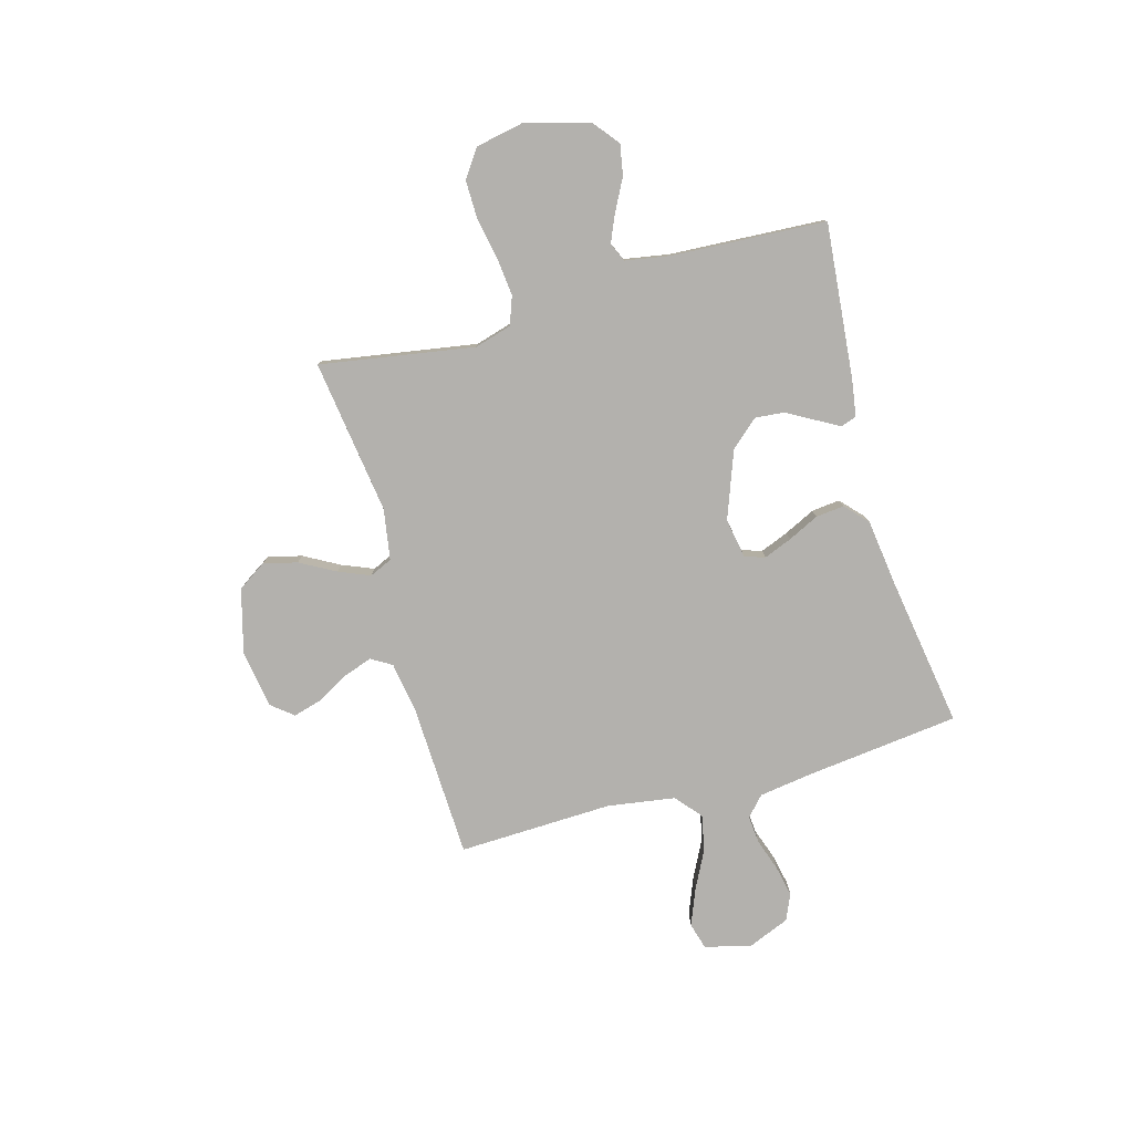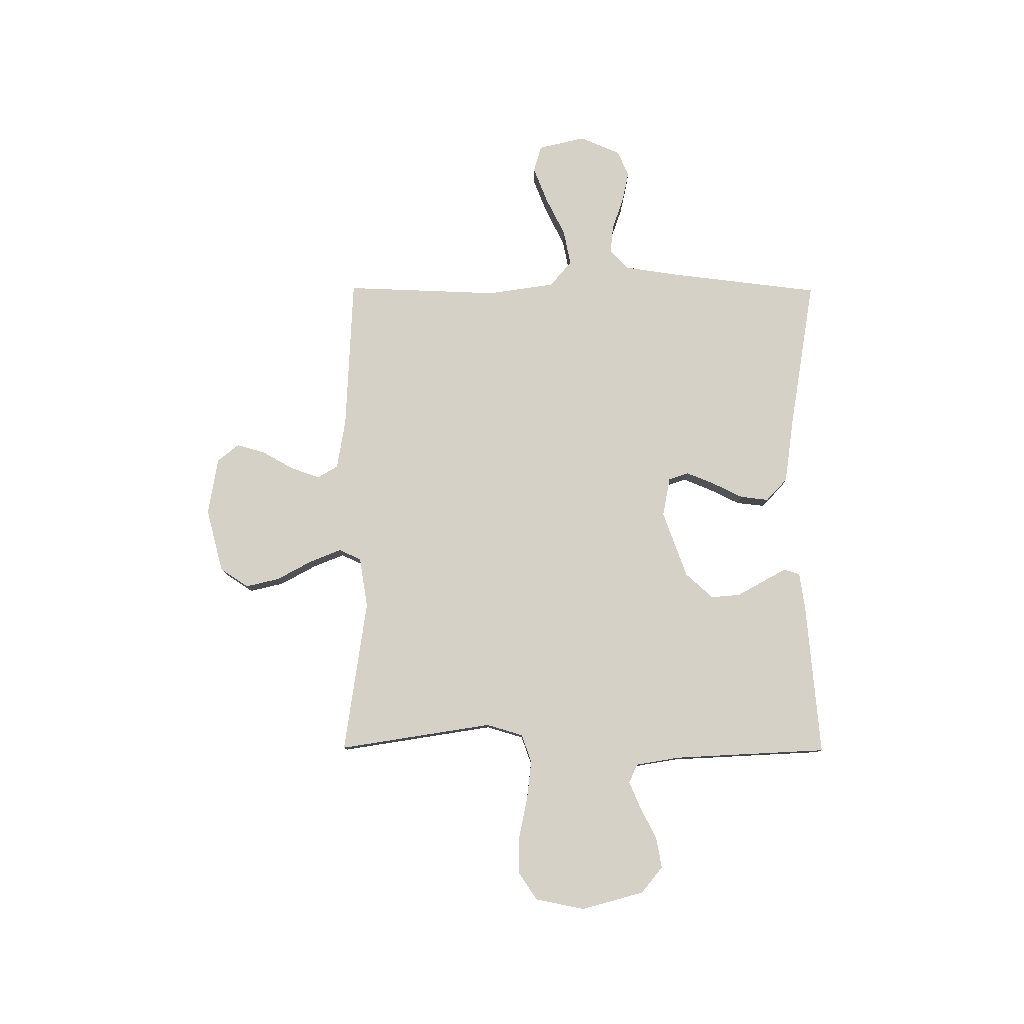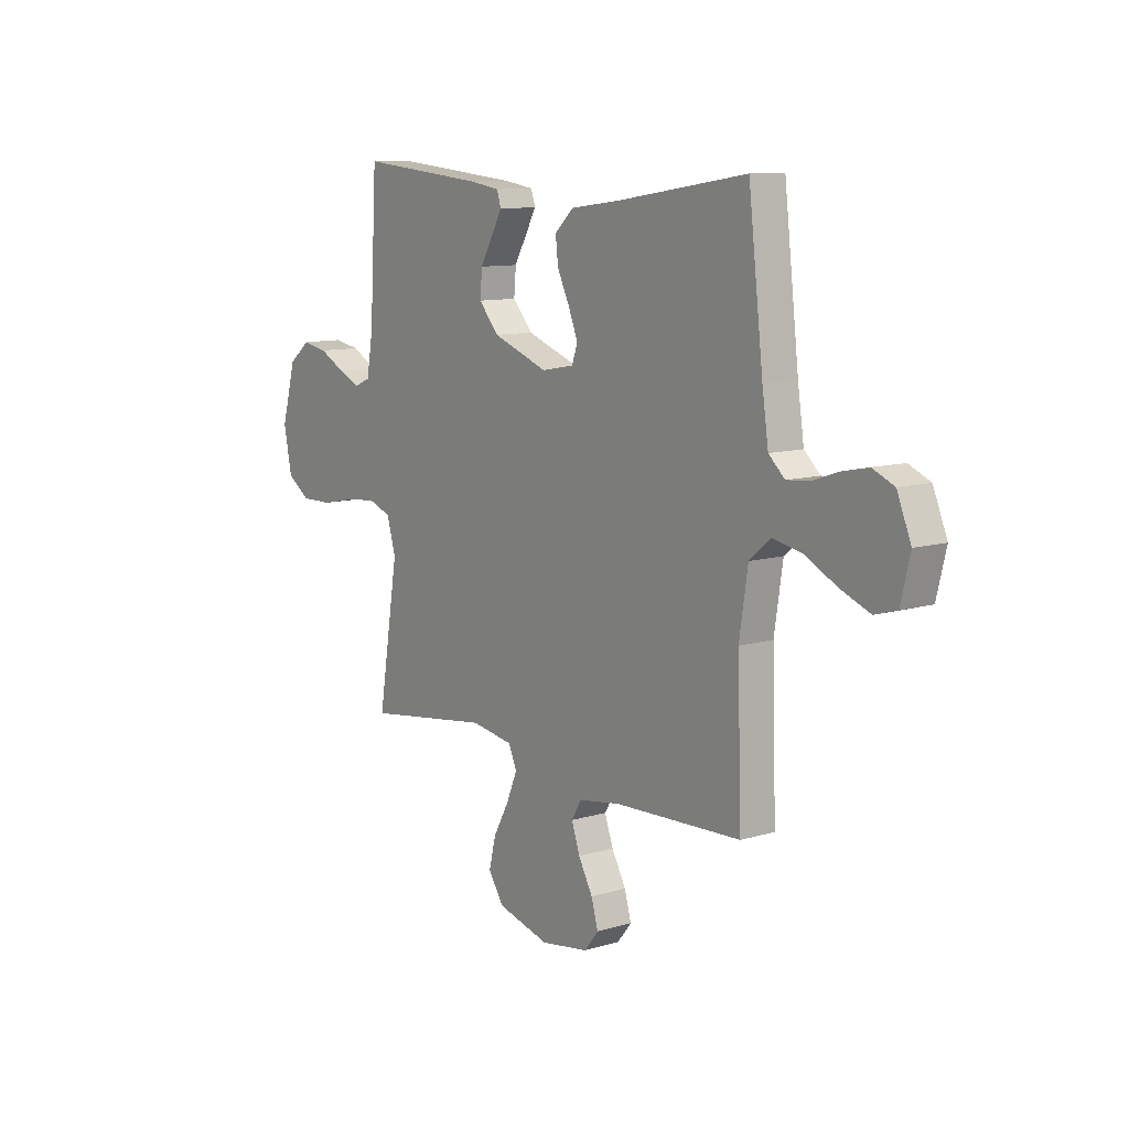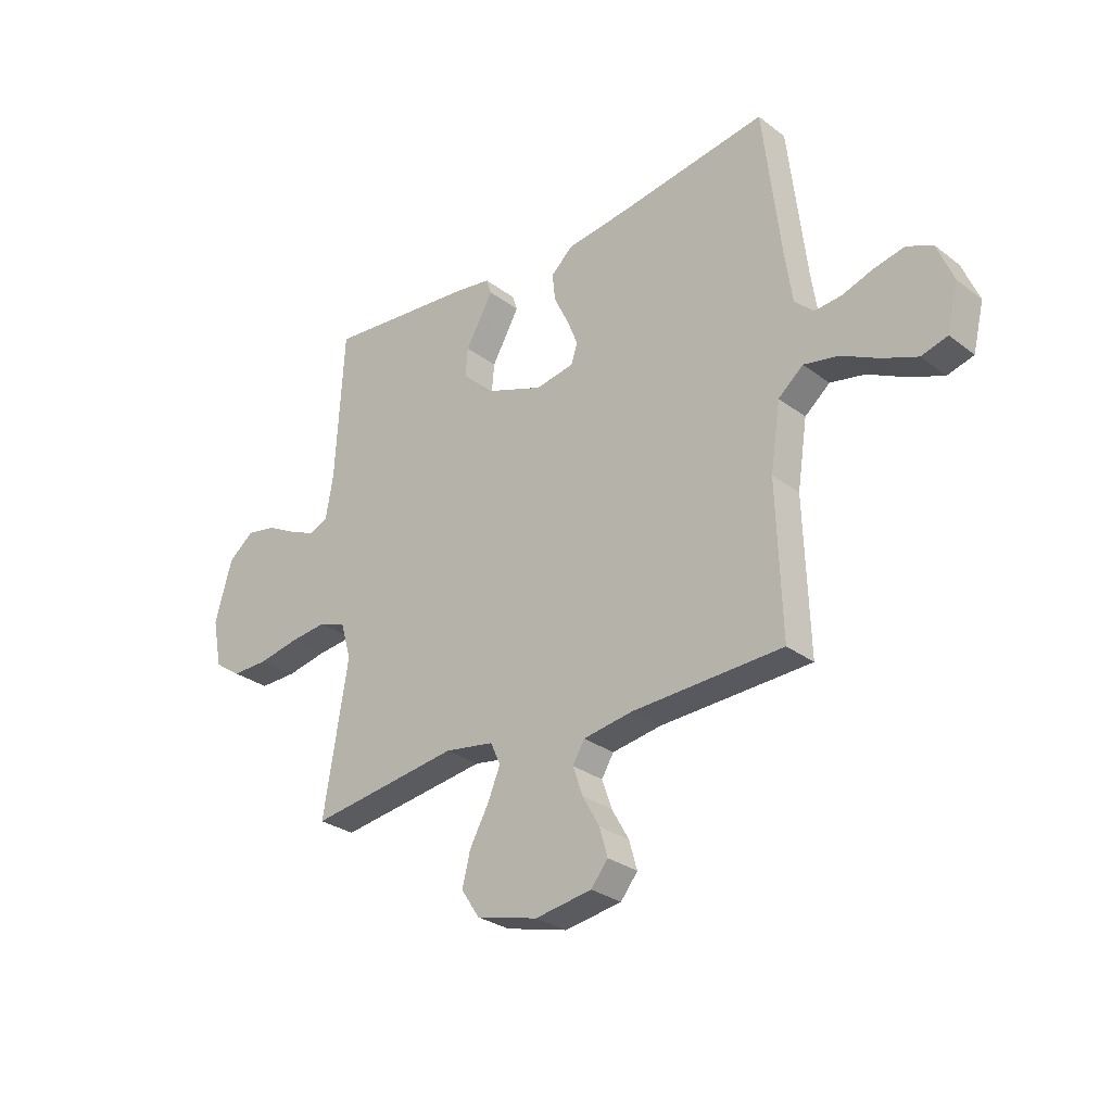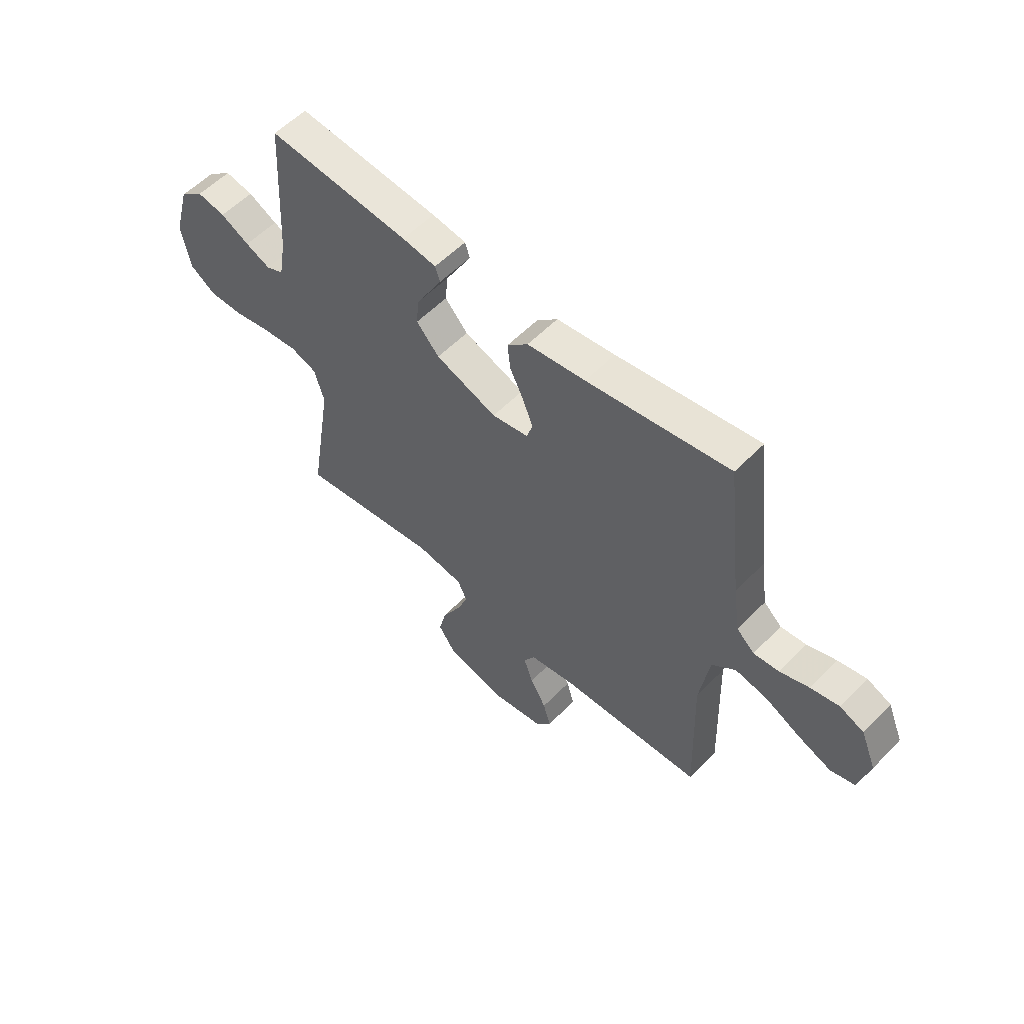
<metadata>
{"format":"obj","ext":"obj","renderer":"f3d","projection":"perspective","resolution":1024,"background":"white","views":[{"elev":-79.2,"azim":-74.4,"up":"+Y"},{"elev":79.6,"azim":-89.7,"up":"+Y"},{"elev":10.5,"azim":53.0,"up":"+Z"},{"elev":-29.0,"azim":41.8,"up":"+Z"},{"elev":56.3,"azim":43.3,"up":"+Z"}]}
</metadata>
<code>
v 0.5 0.07 -0.5
v 0.2 0.07 -0.512
v 0.101 0.07 -0.528
v 0.077 0.07 -0.568
v 0.097 0.07 -0.625
v 0.131 0.07 -0.686
v 0.147 0.07 -0.742
v 0.113 0.07 -0.784
v 0 0.07 -0.802
v -0.124 0.07 -0.769
v -0.16 0.07 -0.714
v -0.144 0.07 -0.648
v -0.106 0.07 -0.579
v -0.081 0.07 -0.518
v -0.101 0.07 -0.474
v -0.2 0.07 -0.458
v -0.5 0.07 -0.5
v -0.451 0.07 -0.2
v -0.472 0.07 -0.128
v -0.527 0.07 -0.108
v -0.601 0.07 -0.116
v -0.681 0.07 -0.132
v -0.755 0.07 -0.133
v -0.809 0.07 -0.096
v -0.828 0.07 0
v -0.794 0.07 0.122
v -0.743 0.07 0.163
v -0.683 0.07 0.152
v -0.622 0.07 0.12
v -0.569 0.07 0.097
v -0.532 0.07 0.113
v -0.517 0.07 0.2
v -0.5 0.07 0.5
v -0.2 0.07 0.472
v -0.128 0.07 0.461
v -0.118 0.07 0.43
v -0.143 0.07 0.385
v -0.173 0.07 0.332
v -0.178 0.07 0.275
v -0.13 0.07 0.221
v 0 0.07 0.173
v 0.077 0.07 0.187
v 0.09 0.07 0.226
v 0.068 0.07 0.281
v 0.039 0.07 0.341
v 0.033 0.07 0.396
v 0.077 0.07 0.437
v 0.2 0.07 0.453
v 0.5 0.07 0.5
v 0.535 0.07 0.2
v 0.55 0.07 0.098
v 0.588 0.07 0.063
v 0.642 0.07 0.068
v 0.703 0.07 0.089
v 0.764 0.07 0.102
v 0.815 0.07 0.08
v 0.848 0.07 0
v 0.826 0.07 -0.091
v 0.774 0.07 -0.106
v 0.704 0.07 -0.078
v 0.629 0.07 -0.04
v 0.56 0.07 -0.026
v 0.51 0.07 -0.068
v 0.49 0.07 -0.2
v 0.5 0 -0.5
v 0.2 0 -0.512
v 0.101 0 -0.528
v 0.077 0 -0.568
v 0.097 0 -0.625
v 0.131 0 -0.686
v 0.147 0 -0.742
v 0.113 0 -0.784
v 0 0 -0.802
v -0.124 0 -0.769
v -0.16 0 -0.714
v -0.144 0 -0.648
v -0.106 0 -0.579
v -0.081 0 -0.518
v -0.101 0 -0.474
v -0.2 0 -0.458
v -0.5 0 -0.5
v -0.451 0 -0.2
v -0.472 0 -0.128
v -0.527 0 -0.108
v -0.601 0 -0.116
v -0.681 0 -0.132
v -0.755 0 -0.133
v -0.809 0 -0.096
v -0.828 0 0
v -0.794 0 0.122
v -0.743 0 0.163
v -0.683 0 0.152
v -0.622 0 0.12
v -0.569 0 0.097
v -0.532 0 0.113
v -0.517 0 0.2
v -0.5 0 0.5
v -0.2 0 0.472
v -0.128 0 0.461
v -0.118 0 0.43
v -0.143 0 0.385
v -0.173 0 0.332
v -0.178 0 0.275
v -0.13 0 0.221
v 0 0 0.173
v 0.077 0 0.187
v 0.09 0 0.226
v 0.068 0 0.281
v 0.039 0 0.341
v 0.033 0 0.396
v 0.077 0 0.437
v 0.2 0 0.453
v 0.5 0 0.5
v 0.535 0 0.2
v 0.55 0 0.098
v 0.588 0 0.063
v 0.642 0 0.068
v 0.703 0 0.089
v 0.764 0 0.102
v 0.815 0 0.08
v 0.848 0 0
v 0.826 0 -0.091
v 0.774 0 -0.106
v 0.704 0 -0.078
v 0.629 0 -0.04
v 0.56 0 -0.026
v 0.51 0 -0.068
v 0.49 0 -0.2
f 59 60 61
f 58 59 61
f 57 58 61
f 56 57 61
f 55 56 61
f 54 55 61
f 53 54 61
f 52 53 61 62
f 51 52 62 63
f 48 49 50
f 50 51 63
f 48 50 63
f 47 48 63
f 46 47 63
f 45 46 63
f 44 45 63
f 36 37 38
f 35 36 38
f 34 35 38
f 33 34 38
f 32 33 38
f 31 32 38 39
f 27 28 29
f 26 27 29
f 25 26 29
f 24 25 29
f 23 24 29
f 22 23 29
f 21 22 29
f 20 21 29 30
f 19 20 30 31
f 16 17 18
f 31 39 40
f 19 31 40
f 18 19 40
f 16 18 40
f 15 16 40
f 11 12 13
f 10 11 13
f 9 10 13
f 8 9 13
f 7 8 13
f 6 7 13
f 5 6 13
f 4 5 13 14
f 64 1 2
f 64 2 3
f 43 44 63 64
f 42 43 64 3
f 4 14 15
f 3 4 15
f 42 3 15
f 41 42 15
f 15 40 41
f 125 124 123
f 125 123 122
f 125 122 121
f 125 121 120
f 125 120 119
f 125 119 118
f 125 118 117
f 126 125 117 116
f 127 126 116 115
f 114 113 112
f 127 115 114
f 127 114 112
f 127 112 111
f 127 111 110
f 127 110 109
f 127 109 108
f 102 101 100
f 102 100 99
f 102 99 98
f 102 98 97
f 102 97 96
f 103 102 96 95
f 93 92 91
f 93 91 90
f 93 90 89
f 93 89 88
f 93 88 87
f 93 87 86
f 93 86 85
f 94 93 85 84
f 95 94 84 83
f 82 81 80
f 104 103 95
f 104 95 83
f 104 83 82
f 104 82 80
f 104 80 79
f 77 76 75
f 77 75 74
f 77 74 73
f 77 73 72
f 77 72 71
f 77 71 70
f 77 70 69
f 78 77 69 68
f 66 65 128
f 67 66 128
f 128 127 108 107
f 67 128 107 106
f 79 78 68
f 79 68 67
f 79 67 106
f 79 106 105
f 105 104 79
f 1 65 66 2
f 2 66 67 3
f 3 67 68 4
f 4 68 69 5
f 5 69 70 6
f 6 70 71 7
f 7 71 72 8
f 8 72 73 9
f 9 73 74 10
f 10 74 75 11
f 11 75 76 12
f 12 76 77 13
f 13 77 78 14
f 14 78 79 15
f 15 79 80 16
f 16 80 81 17
f 17 81 82 18
f 18 82 83 19
f 19 83 84 20
f 20 84 85 21
f 21 85 86 22
f 22 86 87 23
f 23 87 88 24
f 24 88 89 25
f 25 89 90 26
f 26 90 91 27
f 27 91 92 28
f 28 92 93 29
f 29 93 94 30
f 30 94 95 31
f 31 95 96 32
f 32 96 97 33
f 33 97 98 34
f 34 98 99 35
f 35 99 100 36
f 36 100 101 37
f 37 101 102 38
f 38 102 103 39
f 39 103 104 40
f 40 104 105 41
f 41 105 106 42
f 42 106 107 43
f 43 107 108 44
f 44 108 109 45
f 45 109 110 46
f 46 110 111 47
f 47 111 112 48
f 48 112 113 49
f 49 113 114 50
f 50 114 115 51
f 51 115 116 52
f 52 116 117 53
f 53 117 118 54
f 54 118 119 55
f 55 119 120 56
f 56 120 121 57
f 57 121 122 58
f 58 122 123 59
f 59 123 124 60
f 60 124 125 61
f 61 125 126 62
f 62 126 127 63
f 63 127 128 64
f 64 128 65 1

</code>
